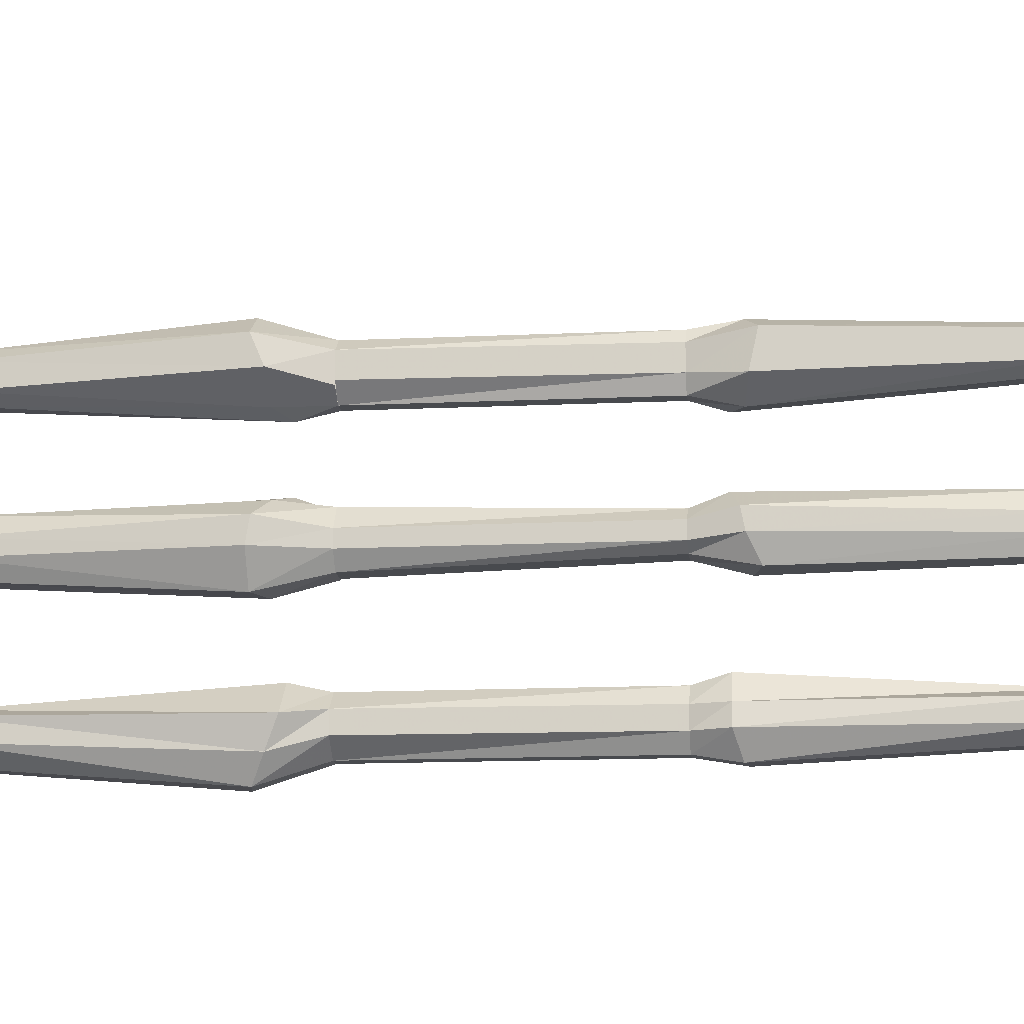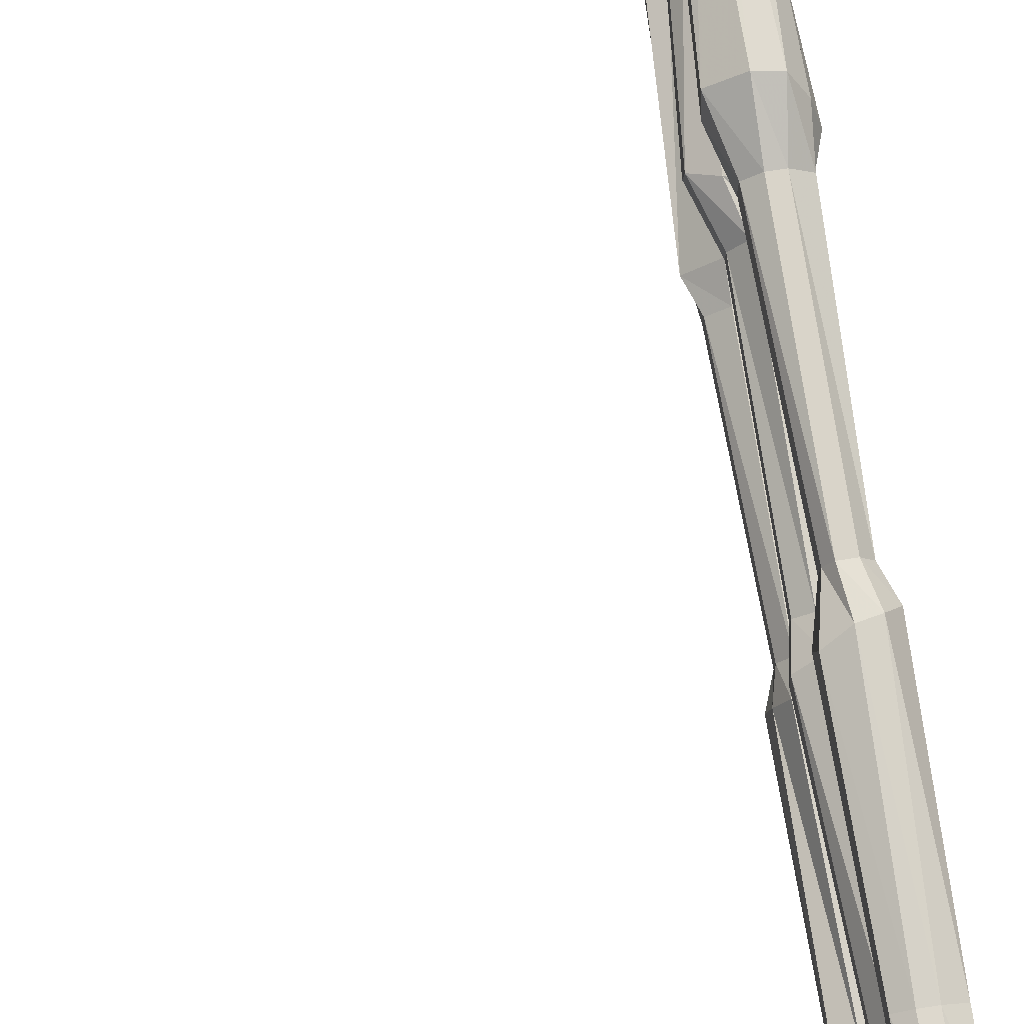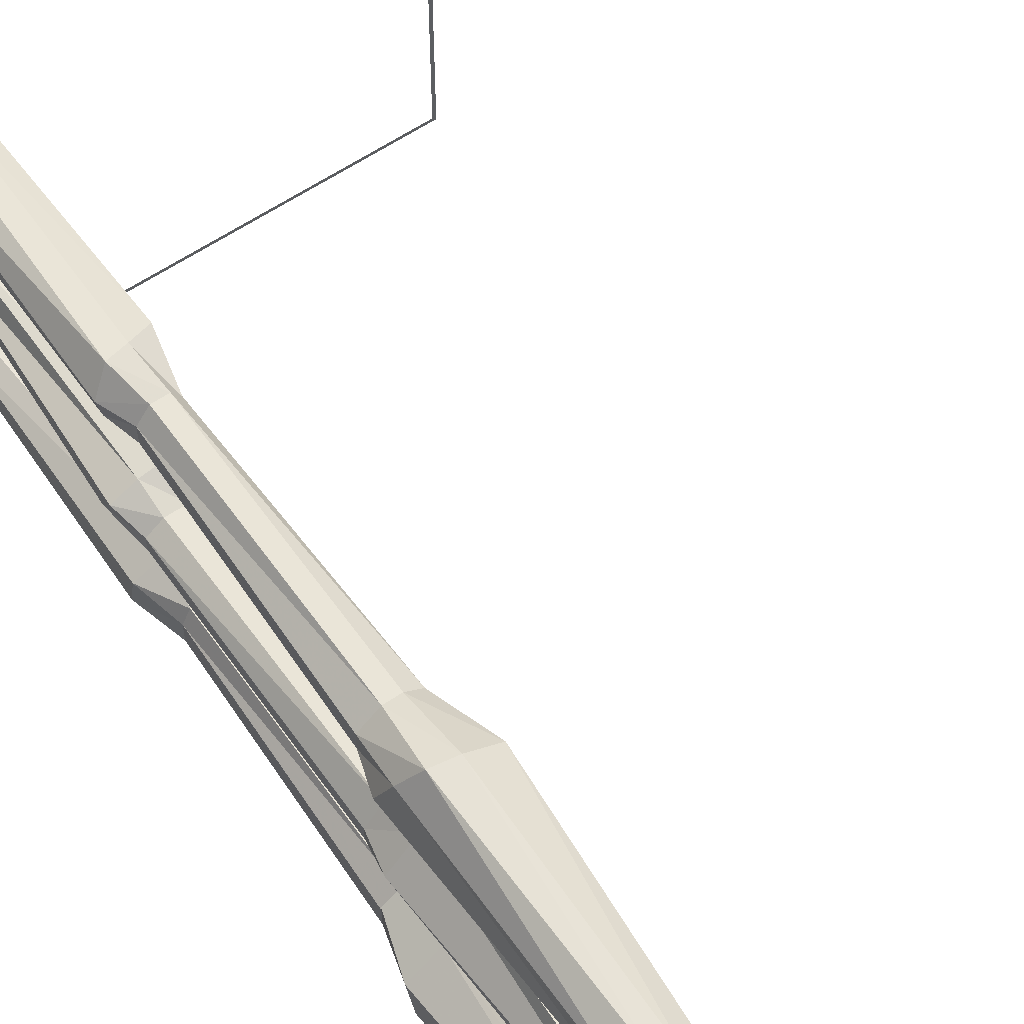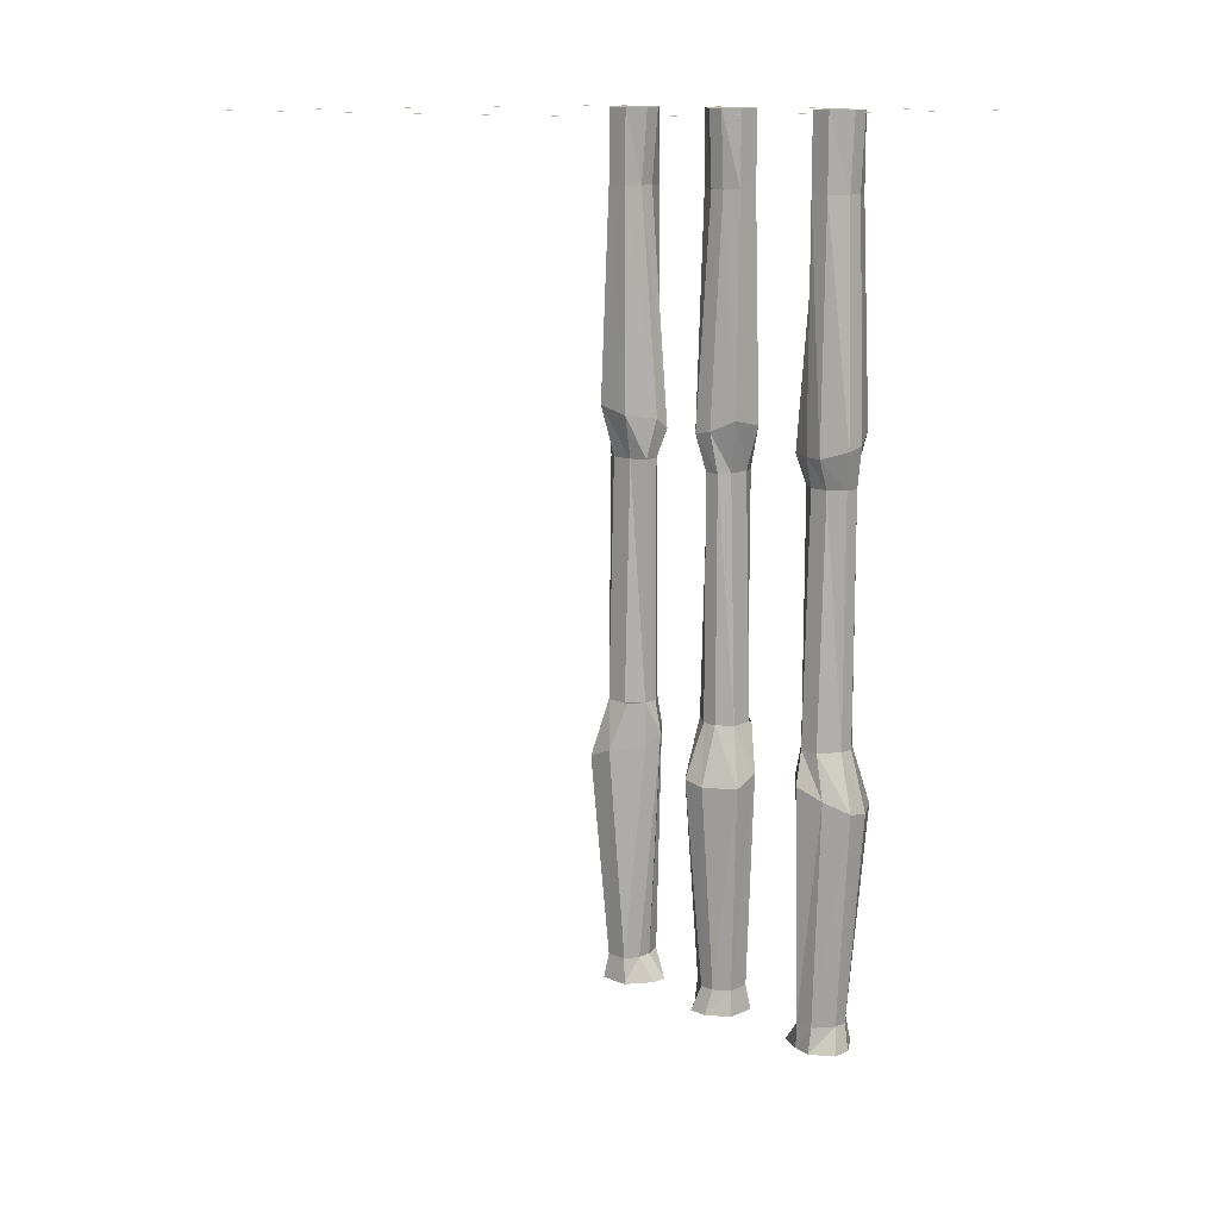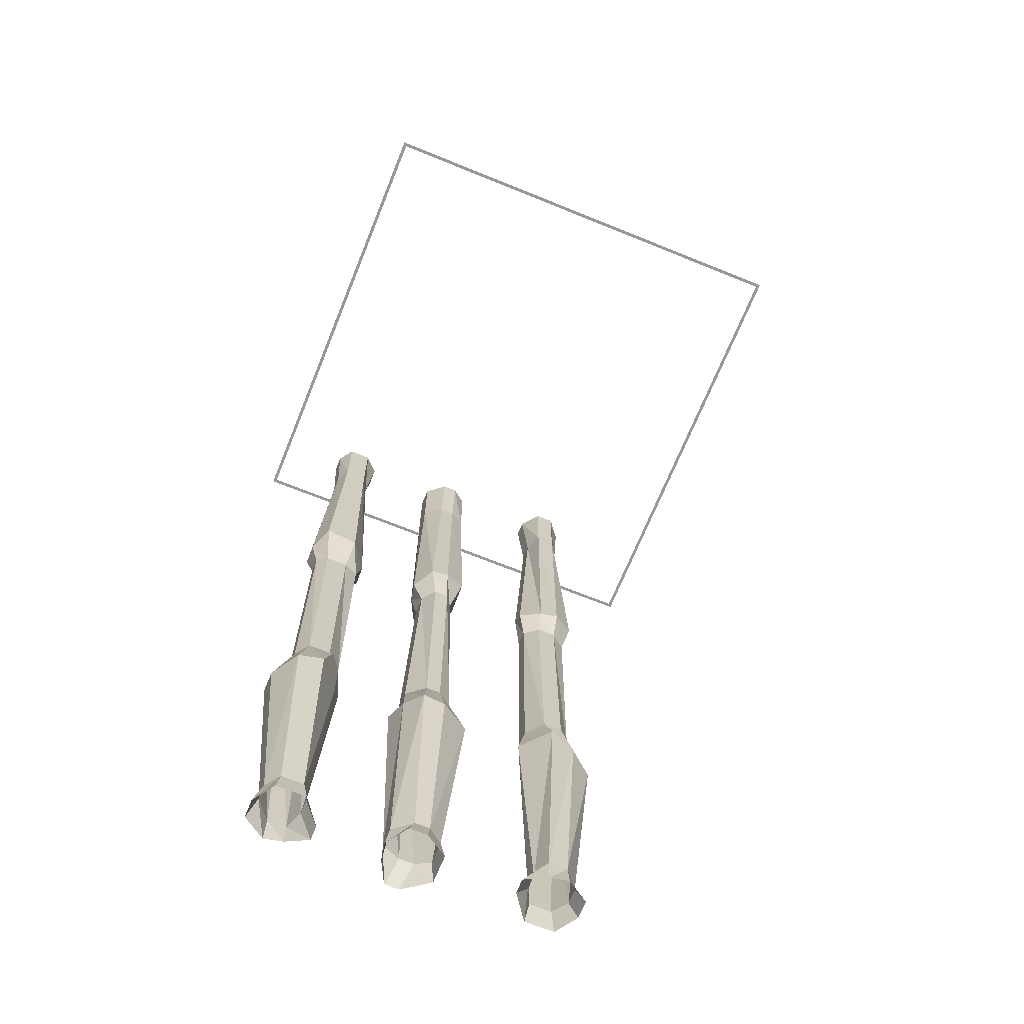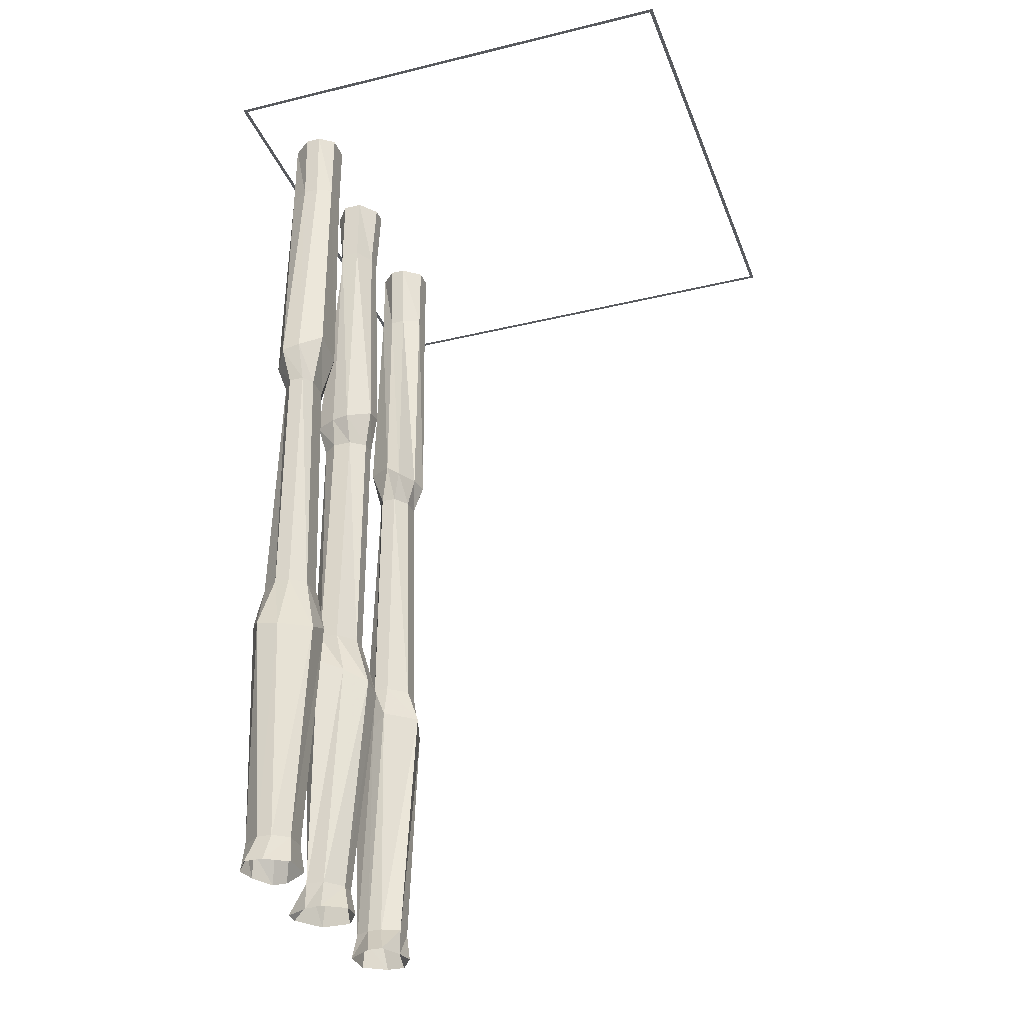
<metadata>
{"format":"obj","ext":"obj","renderer":"f3d","projection":"perspective","resolution":1024,"background":"white","views":[{"elev":-13.0,"azim":96.4,"up":"+Z"},{"elev":74.9,"azim":171.4,"up":"+Z"},{"elev":59.3,"azim":-35.2,"up":"+Z"},{"elev":12.7,"azim":134.2,"up":"+Y"},{"elev":-68.4,"azim":67.9,"up":"+Y"},{"elev":-32.1,"azim":18.8,"up":"+Y"}]}
</metadata>
<code>
o wall/4802/l
v -57 -233 42
v -52 -233 46
v -54 -174 51
v -58 -171 45
v -57 -233 37
v -57 -240 37
v -58 -240 42
v -54 -240 48
v -48 -233 46
v -48 -175 51
v -52 -159 46
v -57 -159 42
v -57 -159 37
v -60 -168 38
v -52 -233 35
v -54 -240 31
v -44 -233 43
v -40 -175 46
v -48 -159 46
v -52 -92 46
v -55 -92 42
v -55 -92 37
v -52 -92 33
v -52 -159 33
v -52 -168 31
v -48 -233 35
v -50 -240 31
v -44 -233 37
v -40 -172 39
v -44 -159 43
v -48 -92 46
v -54 -82 48
v -58 -84 42
v -57 -84 37
v -54 -84 31
v -50 -81 31
v -48 -92 33
v -48 -159 33
v -48 -172 33
v -43 -240 36
v -44 -159 36
v -49 -240 48
v -43 -240 44
v -46 -92 43
v -49 -81 48
v -52 -20 45
v -57 -20 42
v -57 -20 37
v -52 -20 35
v -48 -20 35
v -44 -20 37
v -43 -80 36
v -46 -92 37
v -44 -159 37
v -43 -78 45
v -48 -20 45
v -52 0 46
v -57 0 42
v -44 -20 43
v -48 0 46
v -57 0 37
v -44 0 43
v -44 0 37
v -48 0 33
v -52 0 33
v 65 0 -65
v 64 0 -64
v 64 0 64
v 65 0 65
v -65 0 65
v -64 0 64
v -65 0 -65
v -64 0 -64
v -48 -233 13
v -44 -233 8
v -39 -174 10
v -45 -171 14
v -53 -233 13
v -53 -240 13
v -48 -240 14
v -42 -240 10
v -44 -233 4
v -39 -175 4
v -44 -159 8
v -48 -159 13
v -53 -159 13
v -52 -168 16
v -55 -233 8
v -59 -240 10
v -47 -233 0
v -44 -175 -4
v -44 -159 4
v -44 -92 8
v -48 -92 11
v -53 -92 11
v -57 -92 8
v -57 -159 8
v -59 -168 8
v -55 -233 4
v -59 -240 6
v -53 -233 0
v -51 -172 -4
v -47 -159 0
v -44 -92 4
v -42 -82 10
v -48 -84 14
v -53 -84 13
v -59 -84 10
v -59 -81 6
v -57 -92 4
v -57 -159 4
v -57 -172 4
v -54 -240 -1
v -54 -159 0
v -42 -240 5
v -46 -240 -1
v -47 -92 2
v -42 -81 5
v -45 -20 8
v -48 -20 13
v -53 -20 13
v -55 -20 8
v -55 -20 4
v -53 -20 0
v -54 -80 -1
v -53 -92 2
v -53 -159 0
v -45 -78 -1
v -45 -20 4
v -44 0 8
v -48 0 13
v -47 -20 0
v -44 0 4
v -53 0 13
v -47 0 0
v -53 0 0
v -57 0 4
v -57 0 8
v -42 -233 -32
v -47 -233 -36
v -45 -174 -41
v -41 -171 -35
v -42 -233 -27
v -42 -240 -27
v -41 -240 -32
v -45 -240 -38
v -51 -233 -36
v -51 -175 -41
v -47 -159 -36
v -42 -159 -32
v -42 -159 -27
v -39 -168 -28
v -47 -233 -25
v -45 -240 -21
v -55 -233 -33
v -59 -175 -36
v -51 -159 -36
v -47 -92 -36
v -44 -92 -32
v -44 -92 -27
v -47 -92 -23
v -47 -159 -23
v -47 -168 -21
v -51 -233 -25
v -49 -240 -21
v -55 -233 -27
v -59 -172 -29
v -55 -159 -33
v -51 -92 -36
v -45 -82 -38
v -41 -84 -32
v -42 -84 -27
v -45 -84 -21
v -49 -81 -21
v -51 -92 -23
v -51 -159 -23
v -51 -172 -23
v -56 -240 -26
v -55 -159 -26
v -50 -240 -38
v -56 -240 -34
v -53 -92 -33
v -50 -81 -38
v -47 -20 -35
v -42 -20 -32
v -42 -20 -27
v -47 -20 -25
v -51 -20 -25
v -55 -20 -27
v -56 -80 -26
v -53 -92 -27
v -55 -159 -27
v -56 -78 -35
v -51 -20 -35
v -47 0 -36
v -42 0 -32
v -55 -20 -33
v -51 0 -36
v -42 0 -27
v -55 0 -33
v -55 0 -27
v -51 0 -23
v -47 0 -23
f 1 2 3
f 1 3 4
f 1 4 5
f 1 5 6
f 1 6 7
f 1 7 2
f 2 7 8
f 2 8 9
f 2 9 10
f 2 10 3
f 3 10 11
f 3 11 12
f 3 12 4
f 4 12 13
f 4 13 14
f 4 14 5
f 5 14 15
f 5 15 16
f 5 16 6
f 9 17 18
f 9 18 10
f 10 18 19
f 10 19 11
f 11 19 20
f 11 20 21
f 11 21 12
f 12 21 22
f 12 22 13
f 13 22 23
f 13 23 24
f 13 24 14
f 14 24 25
f 14 25 15
f 15 25 26
f 15 26 27
f 15 27 16
f 17 28 29
f 17 29 18
f 18 29 30
f 18 30 19
f 19 30 31
f 19 31 20
f 20 31 32
f 20 32 33
f 20 33 21
f 21 33 34
f 21 34 22
f 22 34 35
f 22 35 23
f 23 35 36
f 23 36 37
f 23 37 24
f 24 37 38
f 24 38 25
f 25 38 39
f 25 39 26
f 26 39 28
f 26 28 40
f 26 40 27
f 28 39 29
f 29 39 41
f 29 41 30
f 42 43 17
f 42 17 9
f 42 9 8
f 43 40 28
f 43 28 17
f 30 44 31
f 31 44 45
f 31 45 32
f 32 45 46
f 32 46 47
f 32 47 33
f 33 47 48
f 33 48 34
f 34 48 49
f 34 49 35
f 35 49 50
f 35 50 36
f 36 50 51
f 36 51 52
f 36 52 37
f 37 52 53
f 37 53 38
f 38 53 54
f 54 53 44
f 54 44 30
f 39 38 41
f 44 55 45
f 45 55 56
f 45 56 46
f 46 56 57
f 46 57 58
f 46 58 47
f 46 47 59
f 46 59 56
f 56 59 60
f 56 60 57
f 57 60 58
f 58 60 61
f 58 61 47
f 47 61 48
f 47 48 59
f 59 48 49
f 59 49 50
f 59 50 51
f 59 51 62
f 59 62 60
f 60 62 63
f 60 63 64
f 60 64 65
f 60 65 61
f 61 65 48
f 48 65 49
f 49 65 64
f 49 64 50
f 50 64 63
f 50 63 51
f 51 63 62
f 53 52 55
f 53 55 44
f 55 59 56
f 59 55 52
f 59 52 51
f 66 67 68
f 66 68 69
f 69 68 70
f 70 68 71
f 70 71 72
f 72 71 73
f 72 73 66
f 66 73 67
f 74 75 76
f 74 76 77
f 74 77 78
f 74 78 79
f 74 79 80
f 74 80 75
f 75 80 81
f 75 81 82
f 75 82 83
f 75 83 76
f 76 83 84
f 76 84 85
f 76 85 77
f 77 85 86
f 77 86 87
f 77 87 78
f 78 87 88
f 78 88 89
f 78 89 79
f 82 90 91
f 82 91 83
f 83 91 92
f 83 92 84
f 84 92 93
f 84 93 94
f 84 94 85
f 85 94 95
f 85 95 86
f 86 95 96
f 86 96 97
f 86 97 87
f 87 97 98
f 87 98 88
f 88 98 99
f 88 99 100
f 88 100 89
f 90 101 102
f 90 102 91
f 91 102 103
f 91 103 92
f 92 103 104
f 92 104 93
f 93 104 105
f 93 105 106
f 93 106 94
f 94 106 107
f 94 107 95
f 95 107 108
f 95 108 96
f 96 108 109
f 96 109 110
f 96 110 97
f 97 110 111
f 97 111 98
f 98 111 112
f 98 112 99
f 99 112 101
f 99 101 113
f 99 113 100
f 101 112 102
f 102 112 114
f 102 114 103
f 115 116 90
f 115 90 82
f 115 82 81
f 116 113 101
f 116 101 90
f 103 117 104
f 104 117 118
f 104 118 105
f 105 118 119
f 105 119 120
f 105 120 106
f 106 120 121
f 106 121 107
f 107 121 122
f 107 122 108
f 108 122 123
f 108 123 109
f 109 123 124
f 109 124 125
f 109 125 110
f 110 125 126
f 110 126 111
f 111 126 127
f 127 126 117
f 127 117 103
f 112 111 114
f 117 128 118
f 118 128 129
f 118 129 119
f 119 129 130
f 119 130 131
f 119 131 120
f 119 120 132
f 119 132 129
f 129 132 133
f 129 133 130
f 130 133 131
f 131 133 134
f 131 134 120
f 120 134 121
f 120 121 132
f 132 121 122
f 132 122 123
f 132 123 124
f 132 124 135
f 132 135 133
f 133 135 136
f 133 136 137
f 133 137 138
f 133 138 134
f 134 138 121
f 121 138 122
f 122 138 137
f 122 137 123
f 123 137 136
f 123 136 124
f 124 136 135
f 126 125 128
f 126 128 117
f 128 132 129
f 132 128 125
f 132 125 124
f 139 140 141
f 139 141 142
f 139 142 143
f 139 143 144
f 139 144 145
f 139 145 140
f 140 145 146
f 140 146 147
f 140 147 148
f 140 148 141
f 141 148 149
f 141 149 150
f 141 150 142
f 142 150 151
f 142 151 152
f 142 152 143
f 143 152 153
f 143 153 154
f 143 154 144
f 147 155 156
f 147 156 148
f 148 156 157
f 148 157 149
f 149 157 158
f 149 158 159
f 149 159 150
f 150 159 160
f 150 160 151
f 151 160 161
f 151 161 162
f 151 162 152
f 152 162 163
f 152 163 153
f 153 163 164
f 153 164 165
f 153 165 154
f 155 166 167
f 155 167 156
f 156 167 168
f 156 168 157
f 157 168 169
f 157 169 158
f 158 169 170
f 158 170 171
f 158 171 159
f 159 171 172
f 159 172 160
f 160 172 173
f 160 173 161
f 161 173 174
f 161 174 175
f 161 175 162
f 162 175 176
f 162 176 163
f 163 176 177
f 163 177 164
f 164 177 166
f 164 166 178
f 164 178 165
f 166 177 167
f 167 177 179
f 167 179 168
f 180 181 155
f 180 155 147
f 180 147 146
f 181 178 166
f 181 166 155
f 168 182 169
f 169 182 183
f 169 183 170
f 170 183 184
f 170 184 185
f 170 185 171
f 171 185 186
f 171 186 172
f 172 186 187
f 172 187 173
f 173 187 188
f 173 188 174
f 174 188 189
f 174 189 190
f 174 190 175
f 175 190 191
f 175 191 176
f 176 191 192
f 192 191 182
f 192 182 168
f 177 176 179
f 182 193 183
f 183 193 194
f 183 194 184
f 184 194 195
f 184 195 196
f 184 196 185
f 184 185 197
f 184 197 194
f 194 197 198
f 194 198 195
f 195 198 196
f 196 198 199
f 196 199 185
f 185 199 186
f 185 186 197
f 197 186 187
f 197 187 188
f 197 188 189
f 197 189 200
f 197 200 198
f 198 200 201
f 198 201 202
f 198 202 203
f 198 203 199
f 199 203 186
f 186 203 187
f 187 203 202
f 187 202 188
f 188 202 201
f 188 201 189
f 189 201 200
f 191 190 193
f 191 193 182
f 193 197 194
f 197 193 190
f 197 190 189

</code>
